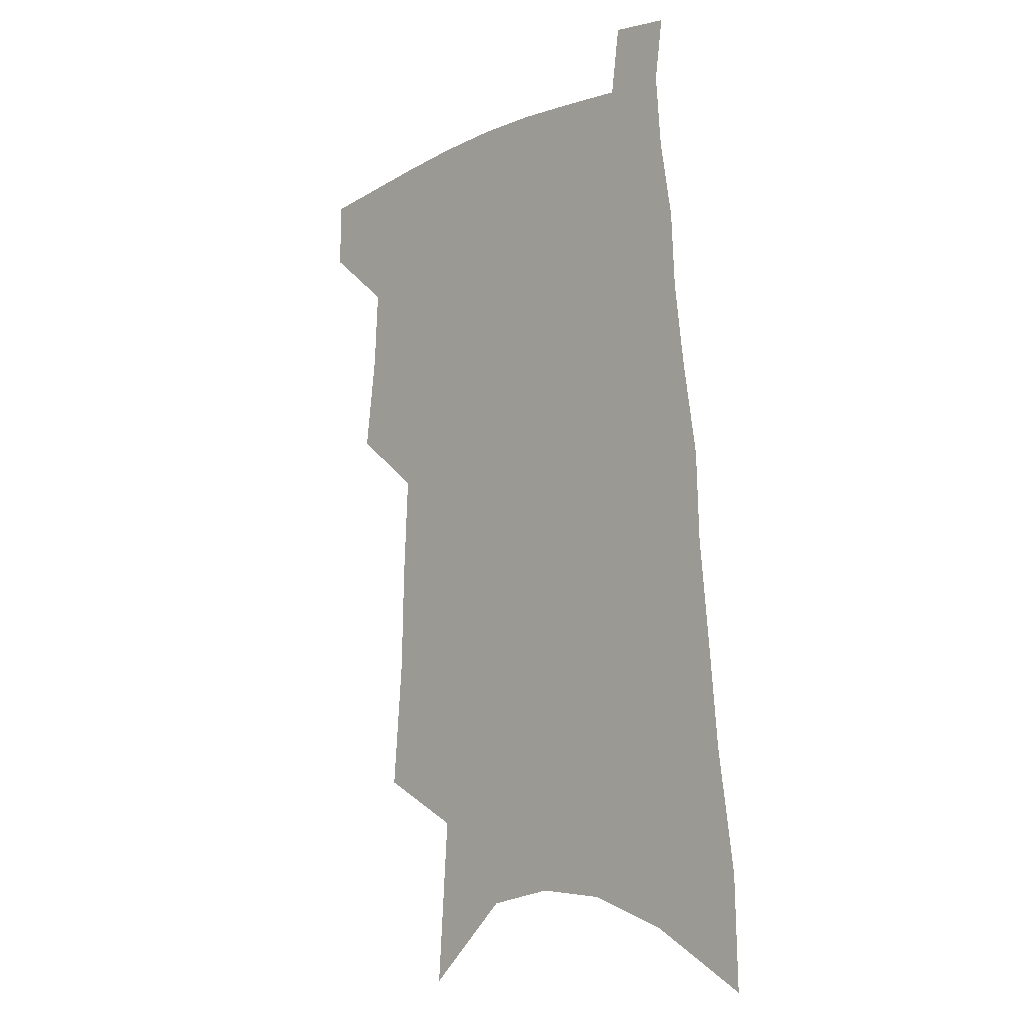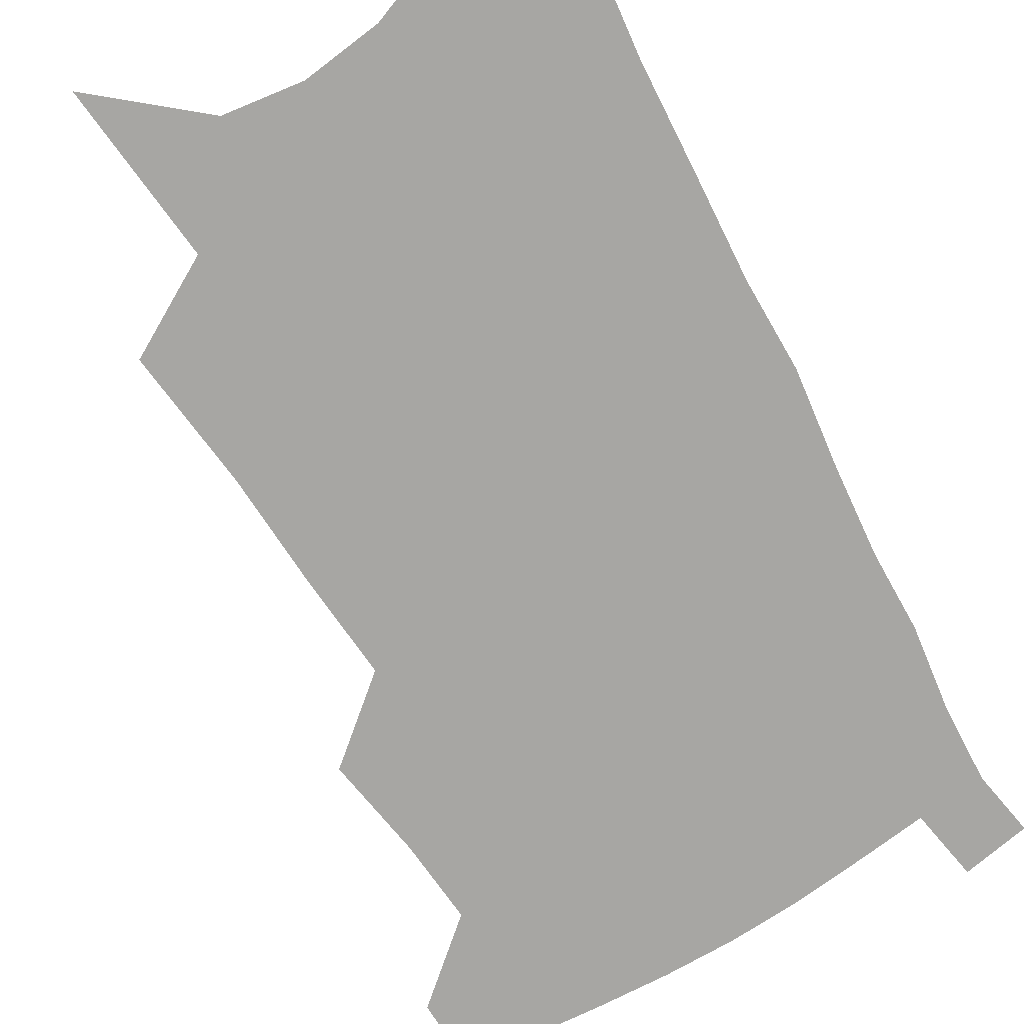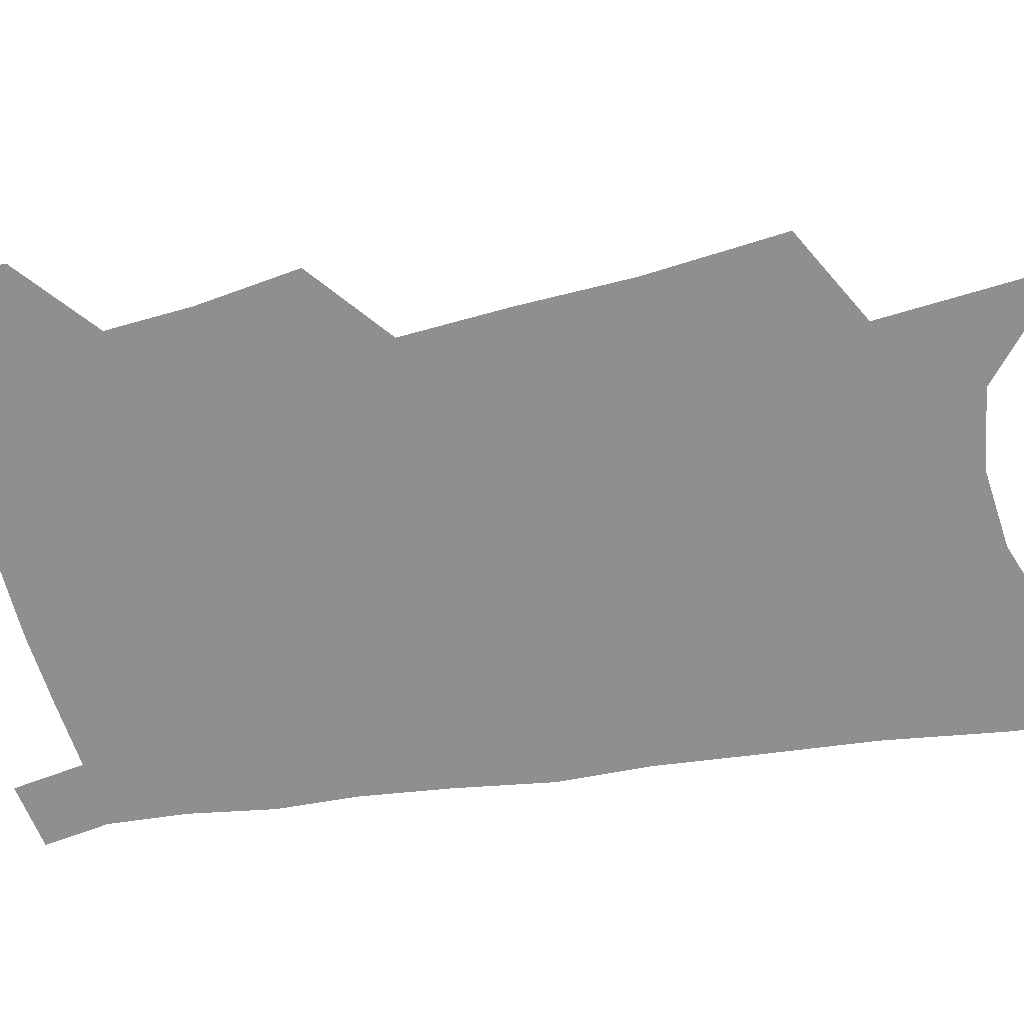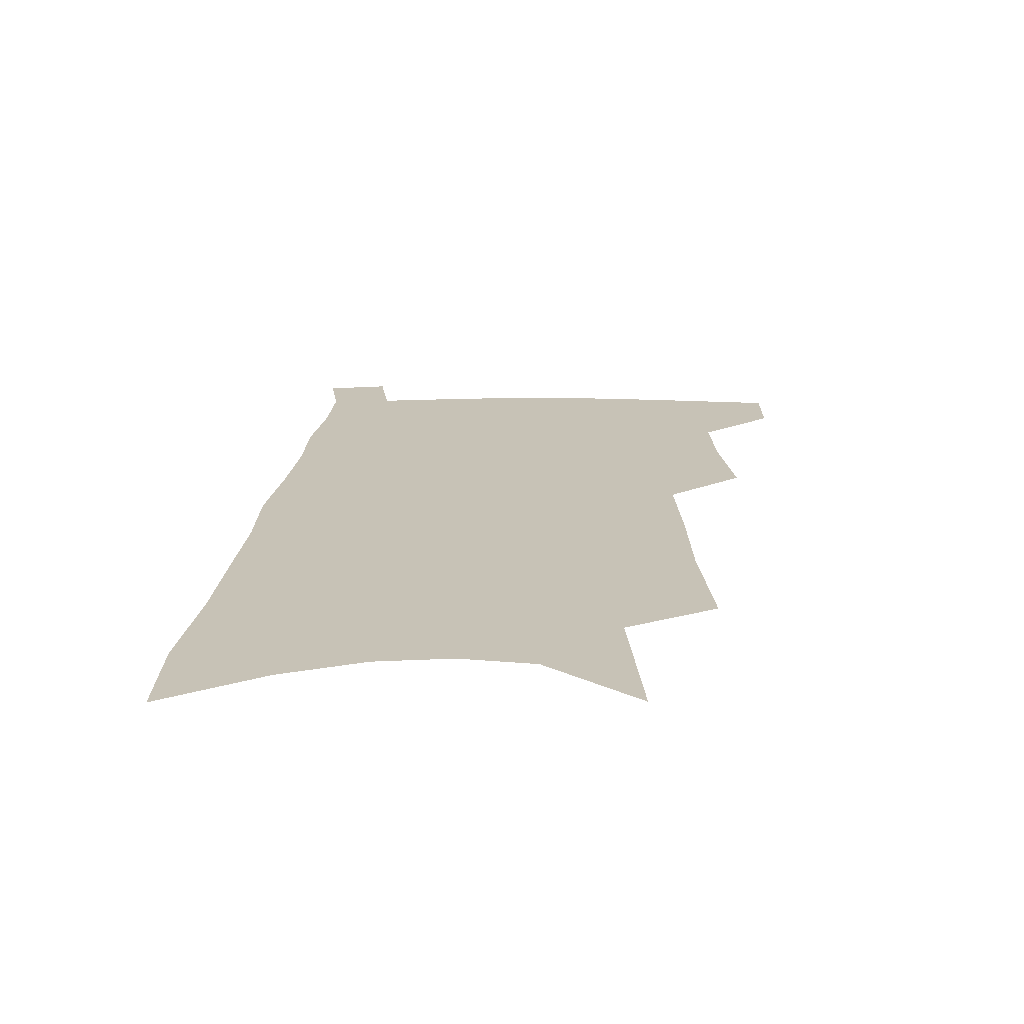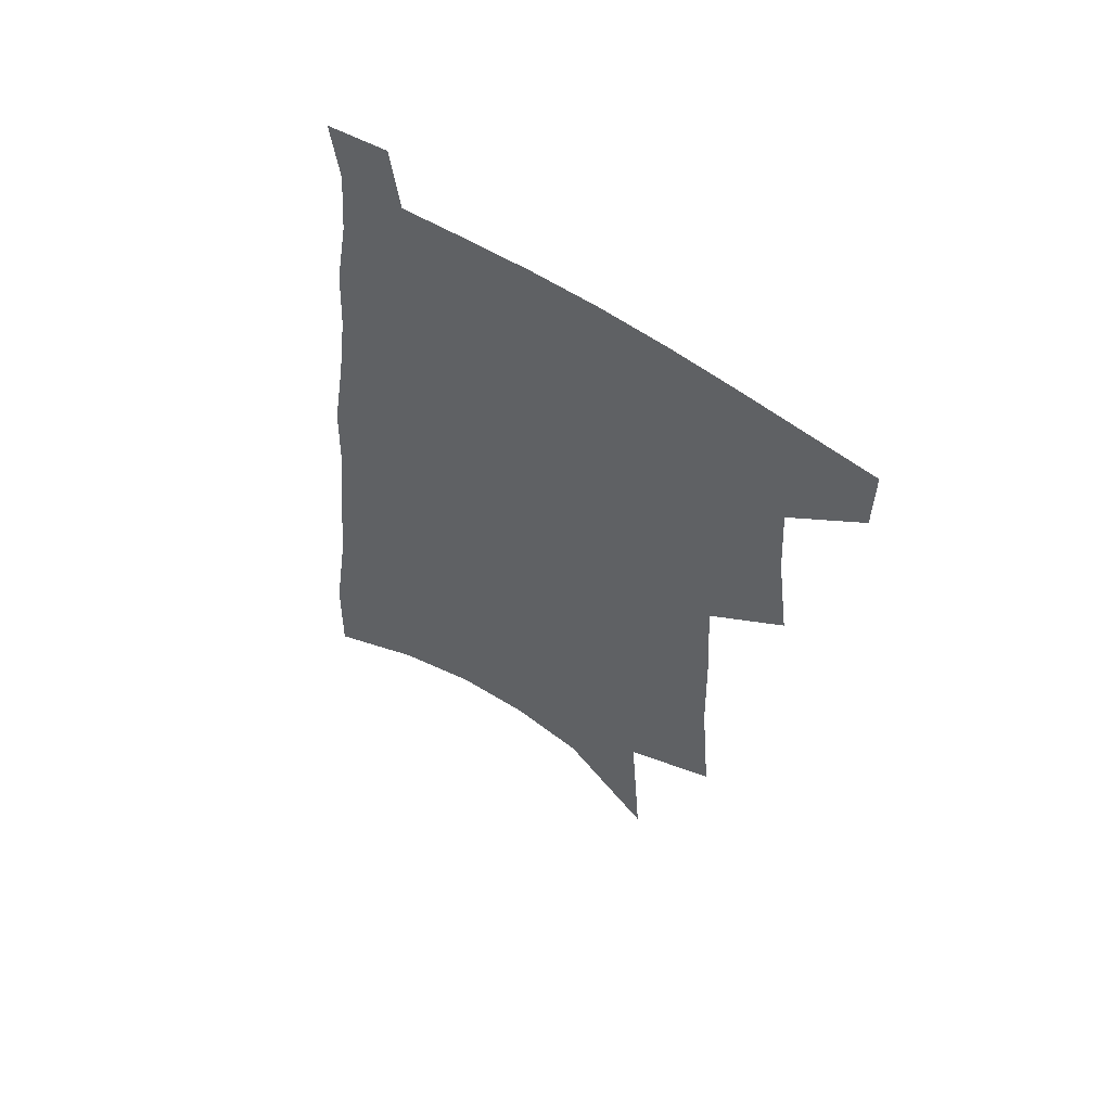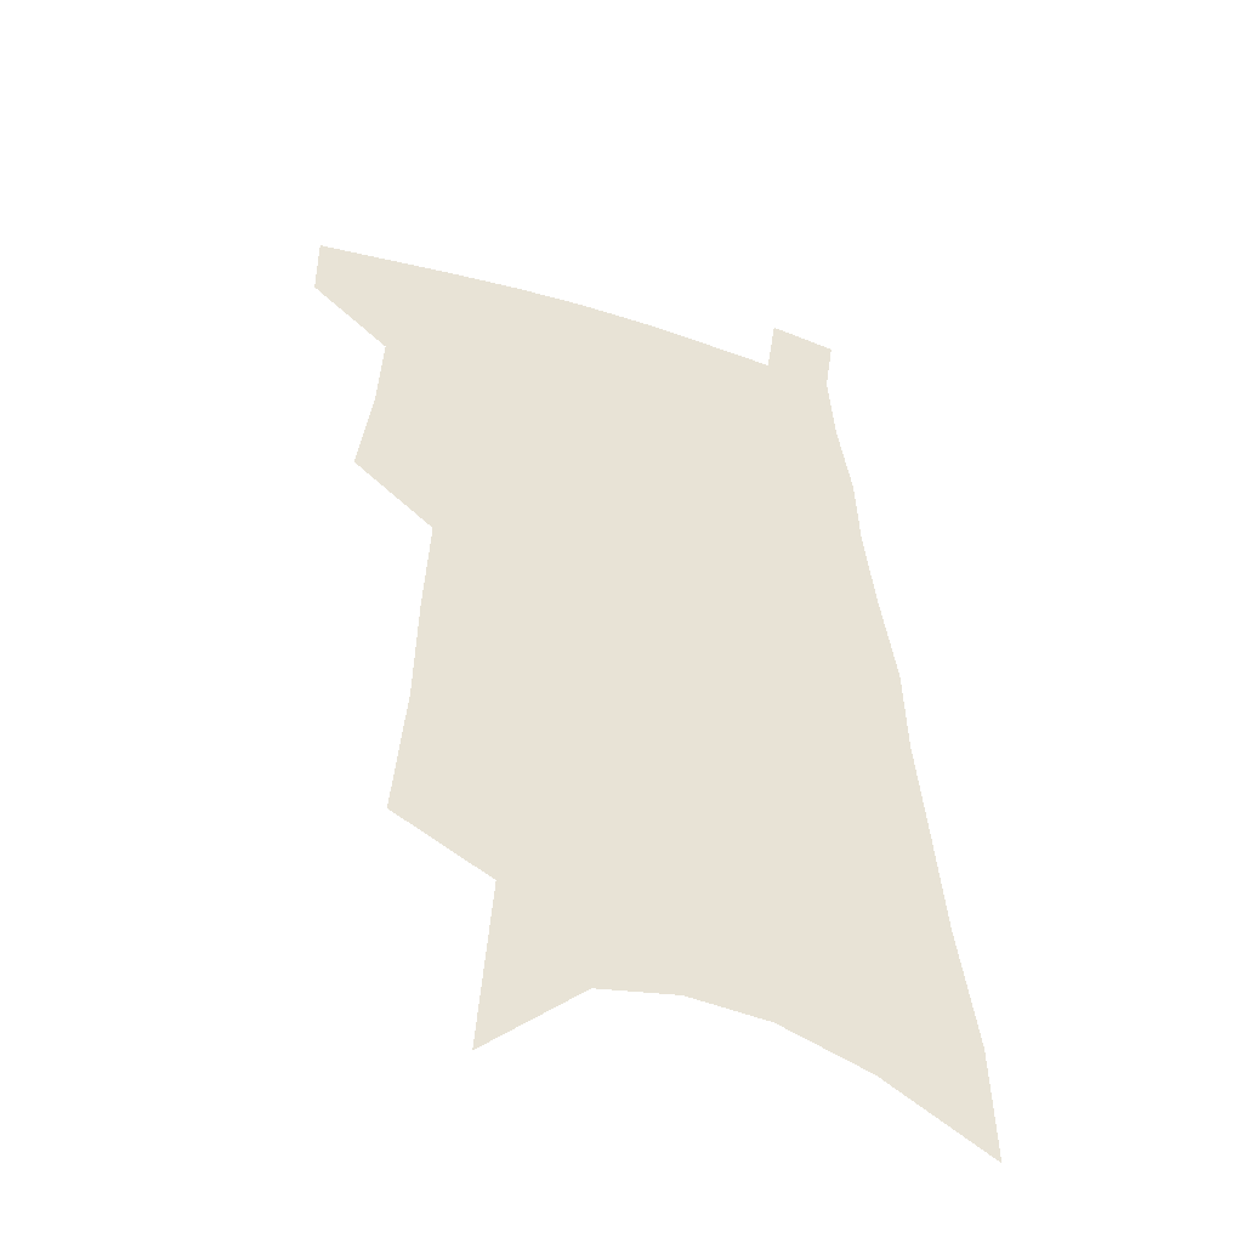
<metadata>
{"format":"obj","ext":"obj","renderer":"f3d","projection":"perspective","resolution":1024,"background":"white","views":[{"elev":-11.2,"azim":47.9,"up":"+Y"},{"elev":-74.1,"azim":31.9,"up":"+Z"},{"elev":-65.1,"azim":-77.2,"up":"+Z"},{"elev":-70.9,"azim":179.9,"up":"+Y"},{"elev":59.7,"azim":-145.4,"up":"+Y"},{"elev":-46.0,"azim":-19.2,"up":"+Y"}]}
</metadata>
<code>
v 504.8 473.7 0
v 504.7 498.1 0
v 525.6 388.8 0
v 530.1 423.4 0
v 531.7 451.8 0
v 531.4 476.4 0
v 528.8 500.6 0
v 546.3 245.2 0
v 550.3 292.4 0
v 551.3 330.3 0
v 553.2 367 0
v 555.4 400.5 0
v 555.6 427.7 0
v 556.7 454.5 0
v 555.5 478.3 0
v 552.9 503.1 0
v 575.1 167.6 0
v 579.5 227.7 0
v 578.4 266.8 0
v 580.4 311.2 0
v 579.5 343.7 0
v 579.4 375.1 0
v 580.7 406.4 0
v 581.2 432.9 0
v 581.1 456.7 0
v 580.3 479.5 0
v 577.2 505 0
v 608.2 196.7 0
v 606.9 239.7 0
v 604.9 275 0
v 605 317.5 0
v 604 349 0
v 604 381.1 0
v 603.9 408.8 0
v 604 434.4 0
v 603.9 457.7 0
v 603.7 480.5 0
v 601.6 505.8 0
v 635.1 201.2 0
v 632.6 244 0
v 630.6 281.7 0
v 629 318.6 0
v 627.6 353 0
v 626.9 381.7 0
v 626.4 409.8 0
v 626 436.5 0
v 626.4 458.2 0
v 626.7 480.6 0
v 626 505.2 0
v 662.5 198.5 0
v 659.4 239.4 0
v 656.3 279.1 0
v 653.1 317.9 0
v 651.5 349.7 0
v 650.6 378.6 0
v 649.8 406.3 0
v 648.3 434 0
v 648.5 457.7 0
v 649.2 480.4 0
v 651 503.1 0
v 692.8 187.7 0
v 687.4 232.9 0
v 683.8 272 0
v 681.4 307.3 0
v 678 342 0
v 676 372.8 0
v 673.9 402.2 0
v 672.1 429.7 0
v 672 454.5 0
v 671.5 478.8 0
v 674.1 500.8 0
v 677.6 525.1 0
v 729.3 166.5 0
v 728.3 205.4 0
v 722.2 248.5 0
v 718.7 285.9 0
v 715.3 321.6 0
v 714.2 352.9 0
v 709 386.5 0
v 705.2 417.1 0
v 704 444.2 0
v 699.3 472.8 0
v 697.2 499.3 0
v 700.5 521.4 0
f 5 6 1
f 1 6 2
f 6 7 2
f 11 12 3
f 3 12 4
f 12 13 4
f 4 13 5
f 13 14 5
f 5 14 6
f 14 15 6
f 6 15 7
f 15 16 7
f 18 19 8
f 8 19 9
f 19 20 9
f 9 20 10
f 20 21 10
f 10 21 11
f 21 22 11
f 11 22 12
f 22 23 12
f 12 23 13
f 23 24 13
f 13 24 14
f 24 25 14
f 14 25 15
f 25 26 15
f 15 26 16
f 26 27 16
f 17 28 18
f 28 29 18
f 18 29 19
f 29 30 19
f 19 30 20
f 30 31 20
f 20 31 21
f 31 32 21
f 21 32 22
f 32 33 22
f 22 33 23
f 33 34 23
f 23 34 24
f 34 35 24
f 24 35 25
f 35 36 25
f 25 36 26
f 36 37 26
f 26 37 27
f 37 38 27
f 28 39 29
f 39 40 29
f 29 40 30
f 40 41 30
f 30 41 31
f 41 42 31
f 31 42 32
f 42 43 32
f 32 43 33
f 43 44 33
f 33 44 34
f 44 45 34
f 34 45 35
f 45 46 35
f 35 46 36
f 46 47 36
f 36 47 37
f 47 48 37
f 37 48 38
f 48 49 38
f 39 50 40
f 50 51 40
f 40 51 41
f 51 52 41
f 41 52 42
f 52 53 42
f 42 53 43
f 53 54 43
f 43 54 44
f 54 55 44
f 44 55 45
f 55 56 45
f 45 56 46
f 56 57 46
f 46 57 47
f 57 58 47
f 47 58 48
f 58 59 48
f 48 59 49
f 59 60 49
f 50 61 51
f 61 62 51
f 51 62 52
f 62 63 52
f 52 63 53
f 63 64 53
f 53 64 54
f 64 65 54
f 54 65 55
f 65 66 55
f 55 66 56
f 66 67 56
f 56 67 57
f 67 68 57
f 57 68 58
f 68 69 58
f 58 69 59
f 69 70 59
f 59 70 60
f 70 71 60
f 61 73 62
f 73 74 62
f 62 74 63
f 74 75 63
f 63 75 64
f 75 76 64
f 64 76 65
f 76 77 65
f 65 77 66
f 77 78 66
f 66 78 67
f 78 79 67
f 67 79 68
f 79 80 68
f 68 80 69
f 80 81 69
f 69 81 70
f 81 82 70
f 70 82 71
f 82 83 71
f 71 83 72
f 83 84 72

</code>
